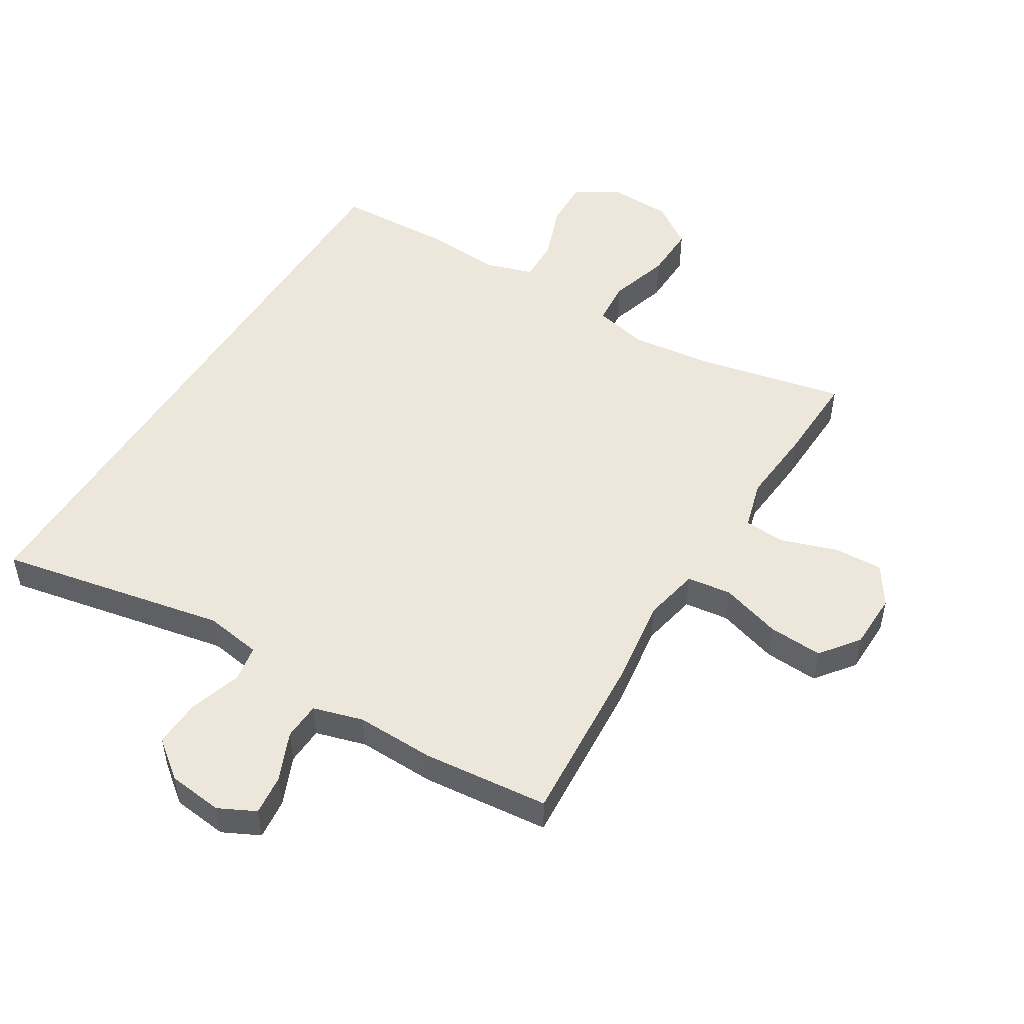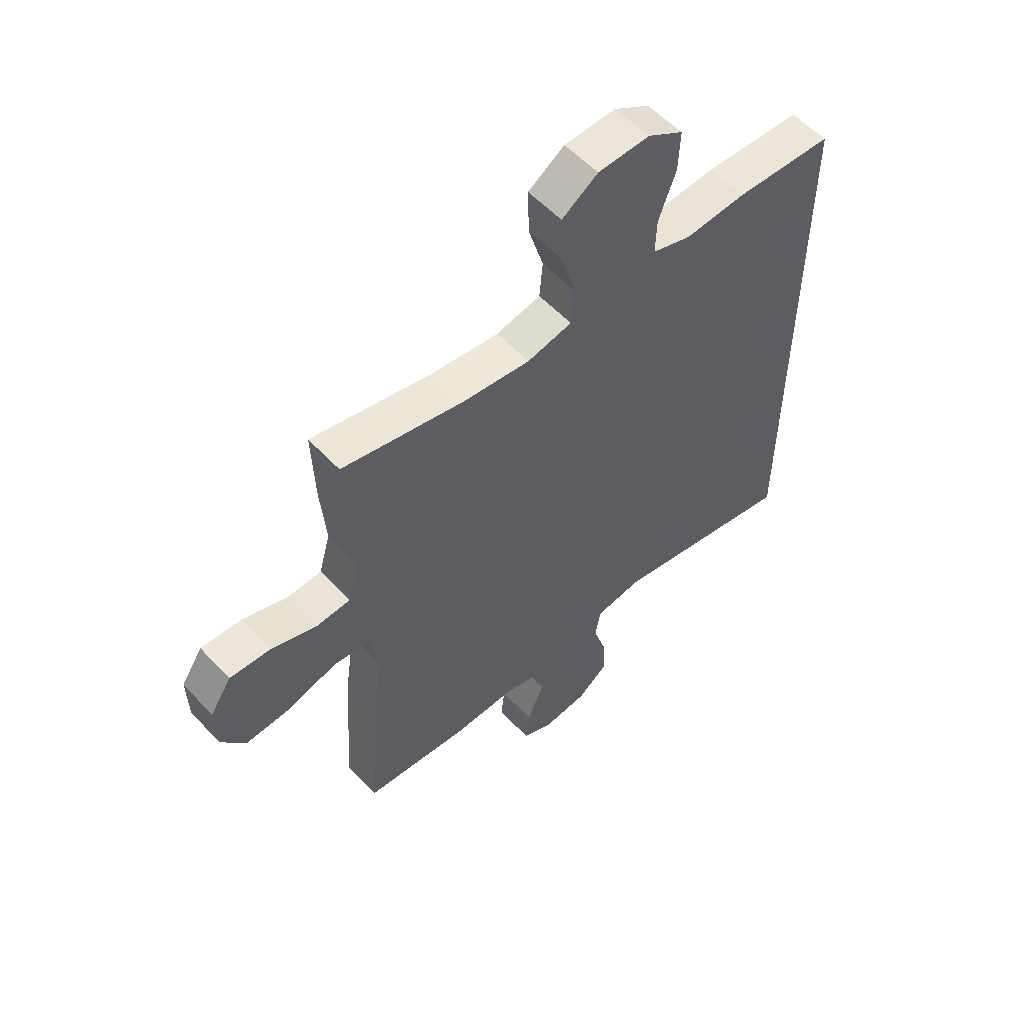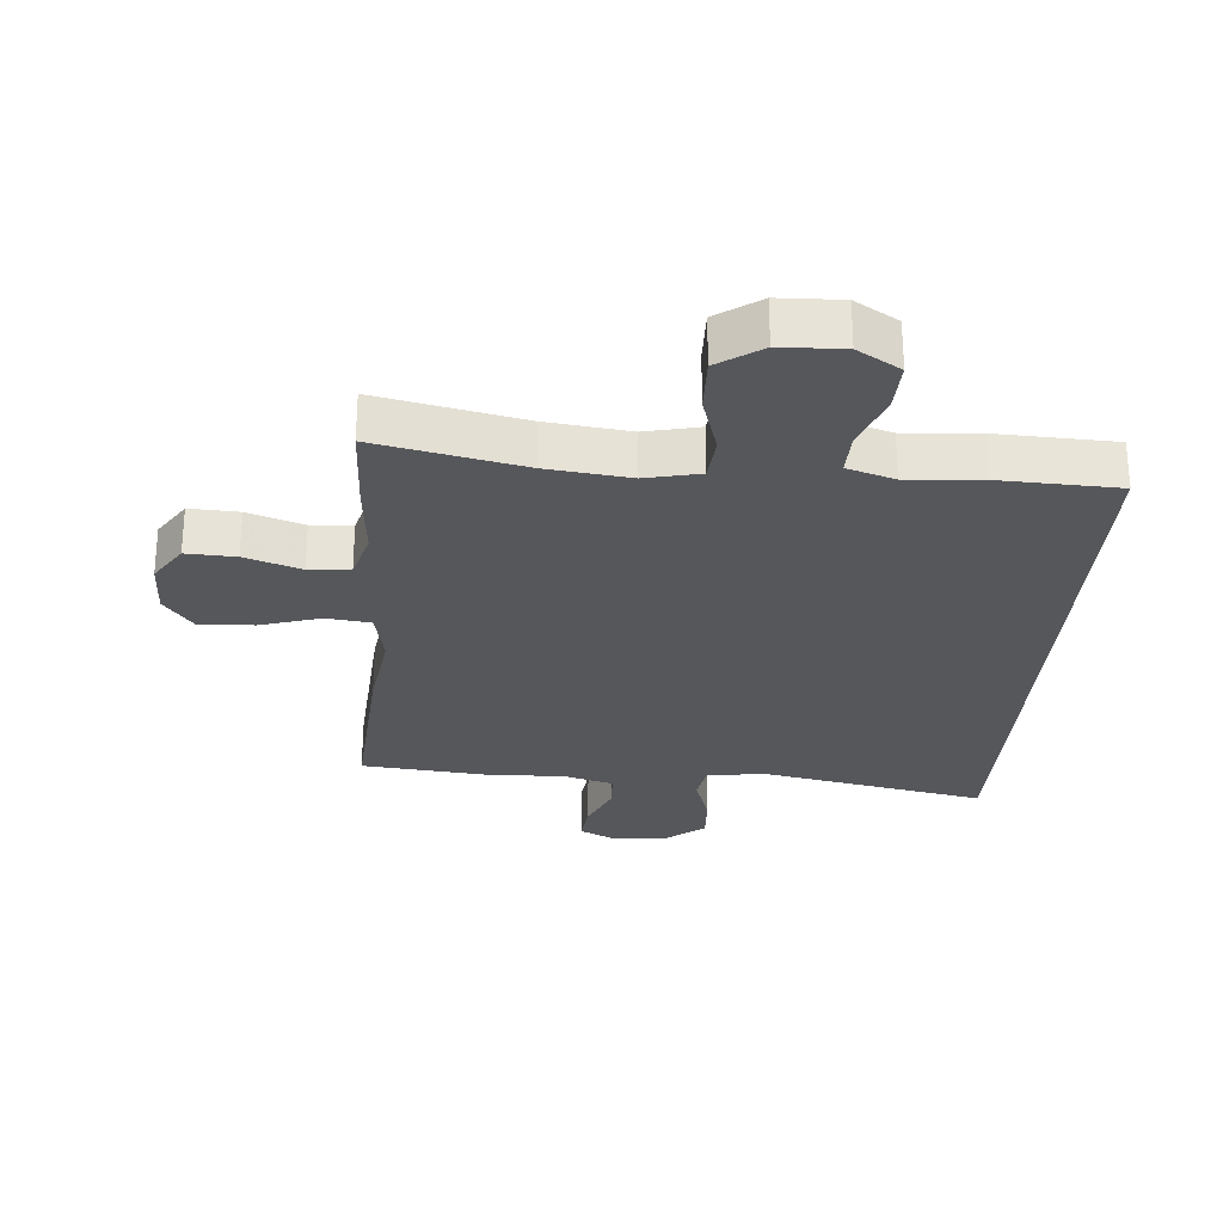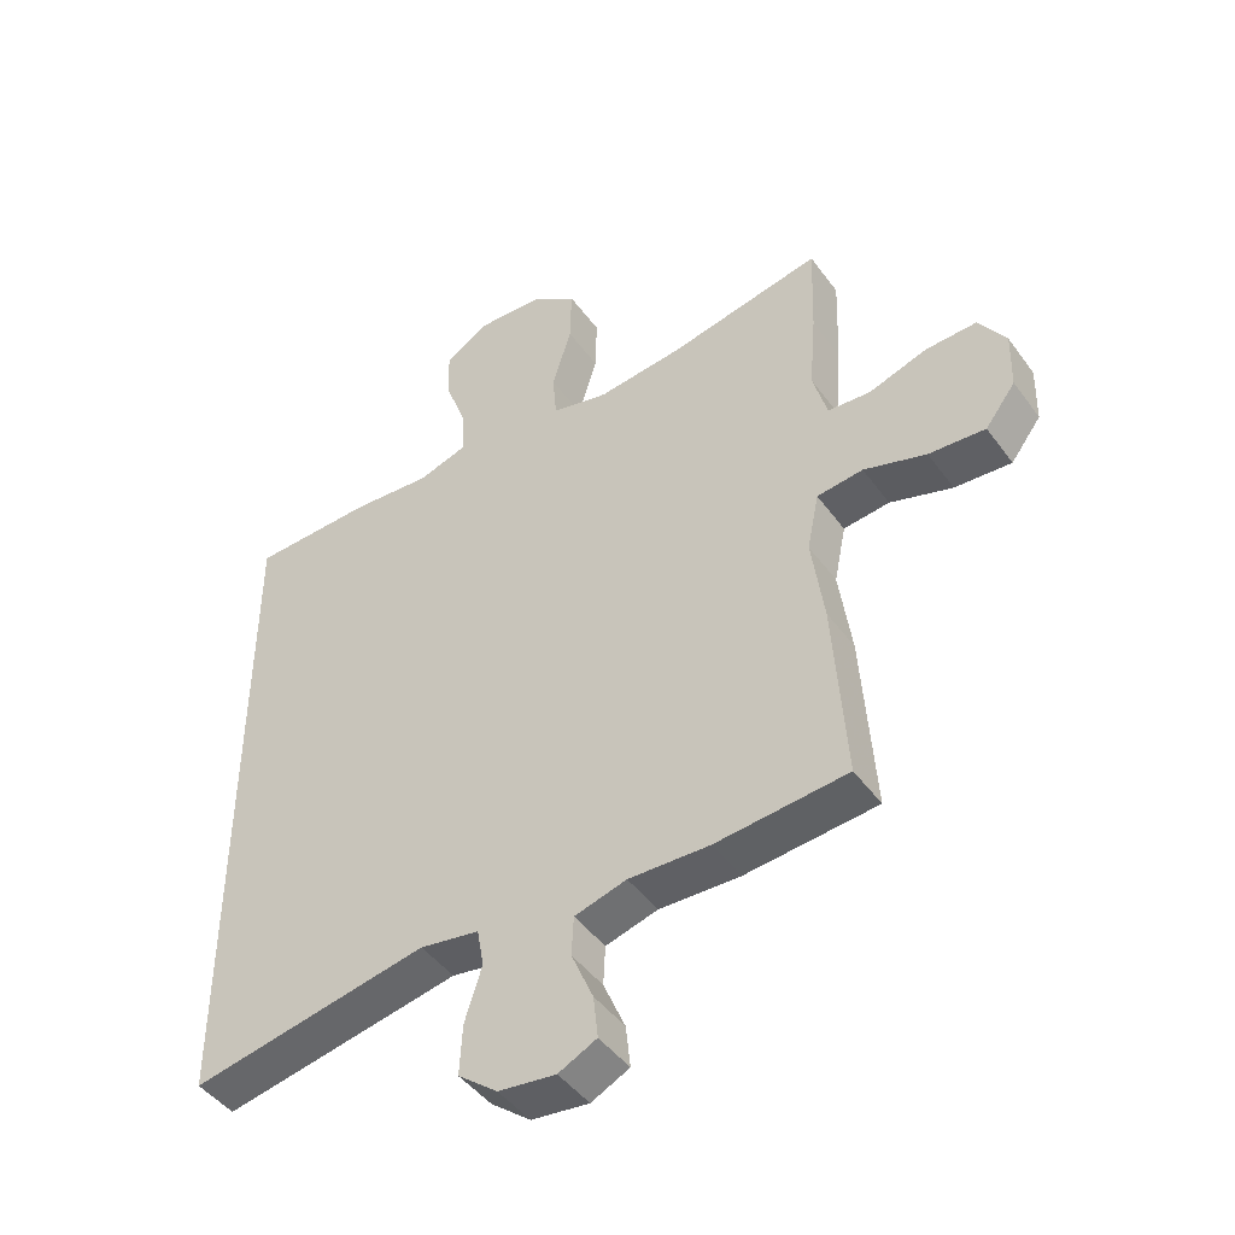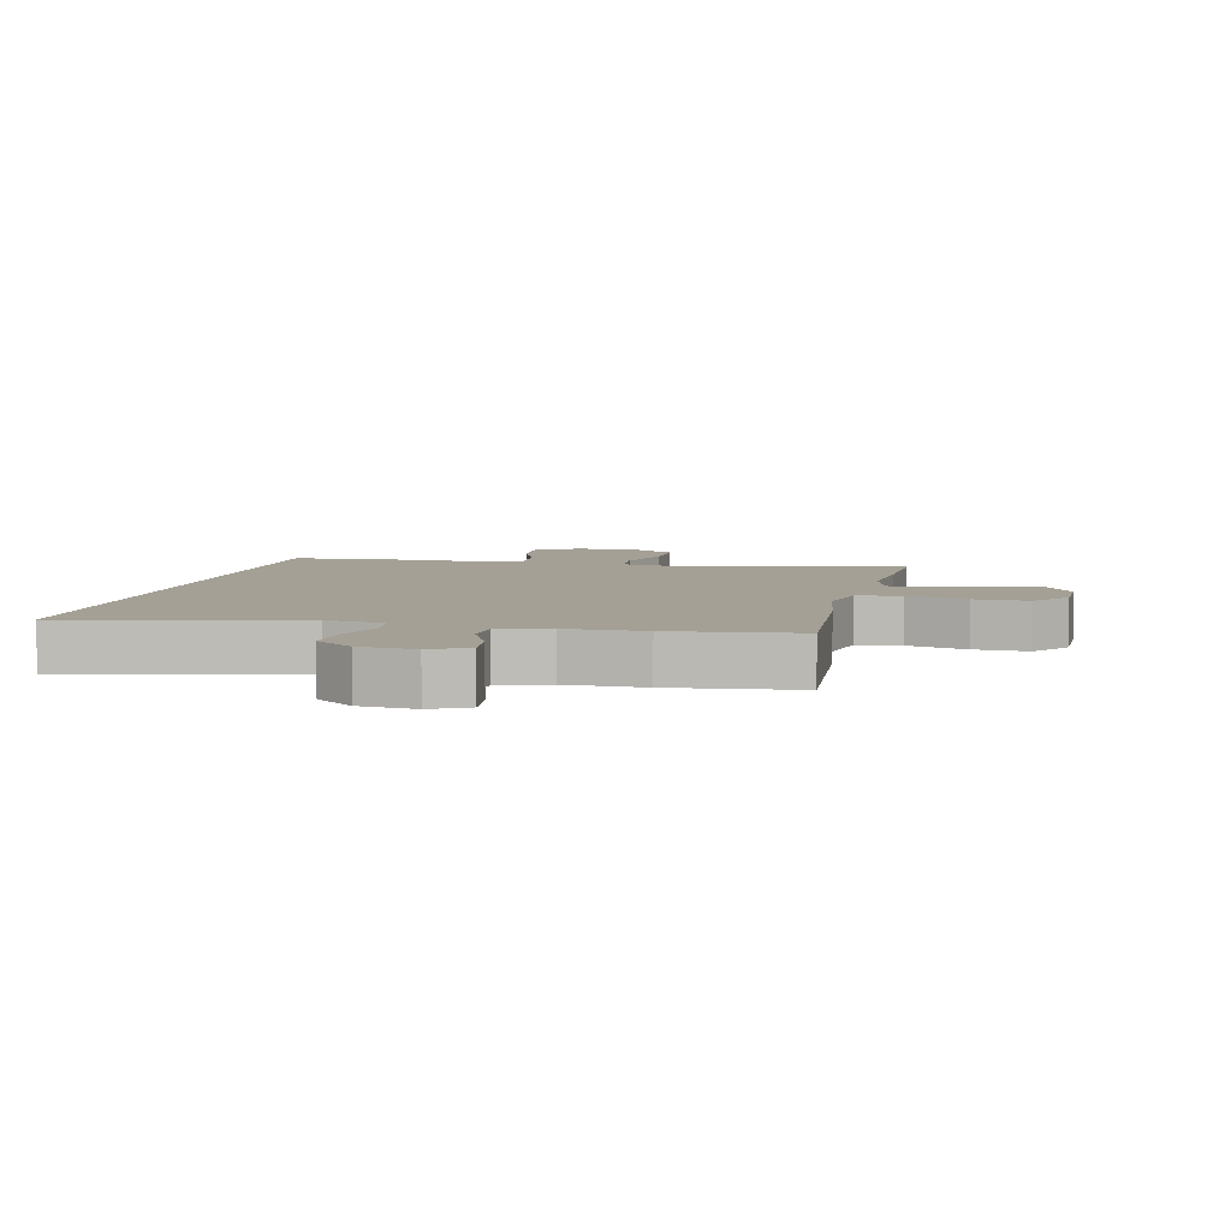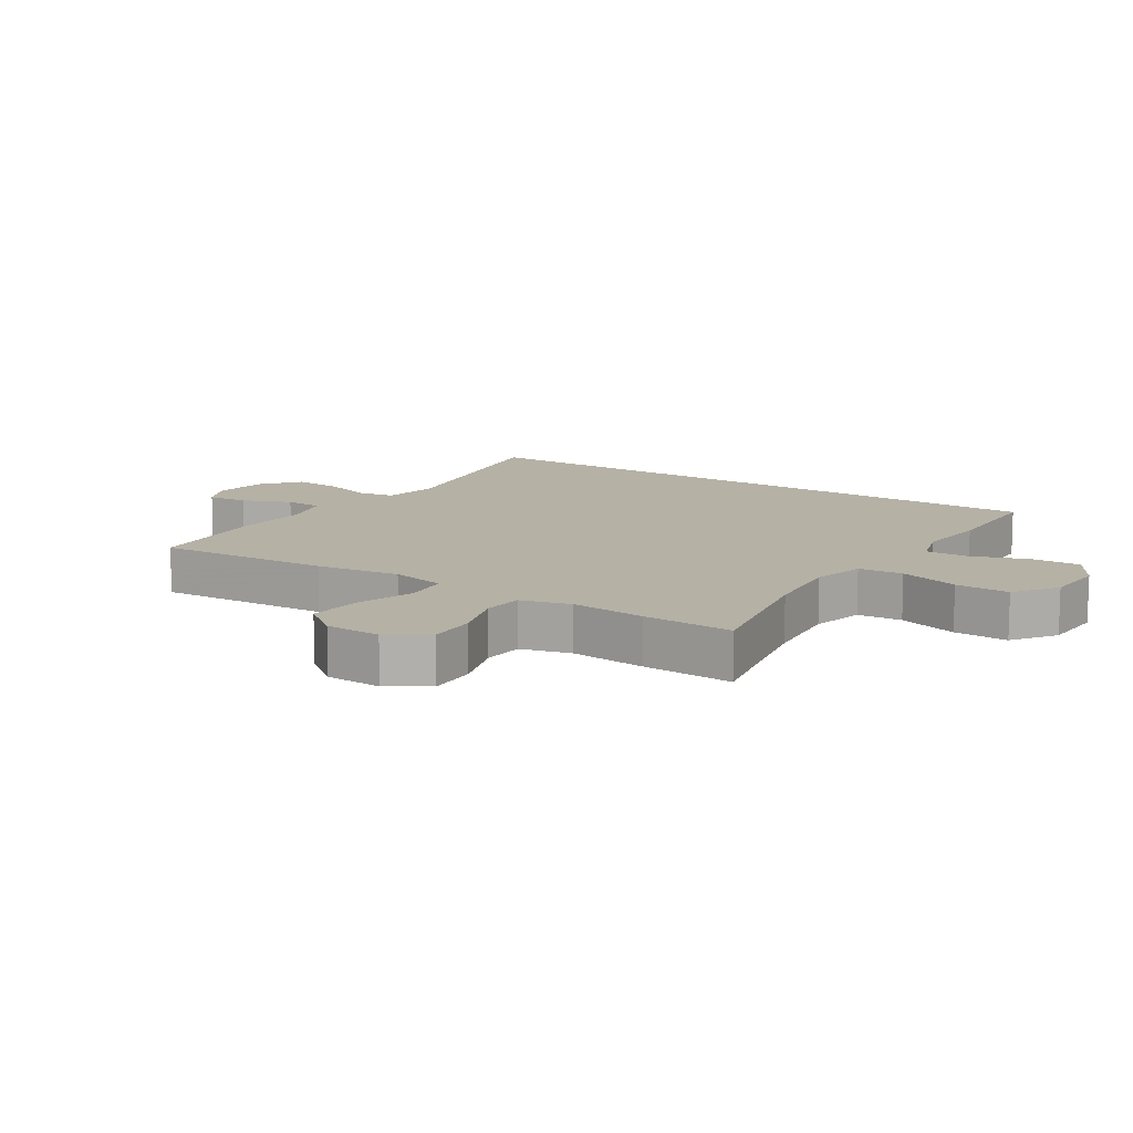
<metadata>
{"format":"obj","ext":"obj","renderer":"f3d","projection":"perspective","resolution":1024,"background":"white","views":[{"elev":50.4,"azim":-148.4,"up":"+Y"},{"elev":56.1,"azim":-42.2,"up":"+Z"},{"elev":-27.4,"azim":-4.3,"up":"+Y"},{"elev":-45.4,"azim":-146.3,"up":"+Z"},{"elev":5.8,"azim":-167.6,"up":"+Y"},{"elev":11.8,"azim":-56.2,"up":"+Y"}]}
</metadata>
<code>
v -0.5 0.07 -0.5
v -0.481 0.07 -0.222
v -0.462 0.07 -0.088
v -0.48 0.07 0
v -0.55 0.07 0.009
v -0.645 0.07 -0.02
v -0.731 0.07 -0.025
v -0.777 0.07 0.036
v -0.779 0.07 0.125
v -0.738 0.07 0.187
v -0.66 0.07 0.183
v -0.572 0.07 0.153
v -0.507 0.07 0.157
v -0.485 0.07 0.235
v -0.495 0.07 0.355
v -0.5 0.07 0.5
v -0.269 0.07 0.45
v -0.138 0.07 0.434
v -0.052 0.07 0.453
v -0.046 0.07 0.524
v -0.075 0.07 0.62
v -0.077 0.07 0.706
v -0.008 0.07 0.753
v 0.091 0.07 0.756
v 0.159 0.07 0.715
v 0.156 0.07 0.637
v 0.123 0.07 0.548
v 0.121 0.07 0.48
v 0.196 0.07 0.456
v 0.314 0.07 0.464
v 0.5 0.07 0.456
v 0.5 0.07 -0.555
v 0.14 0.07 -0.483
v 0.05 0.07 -0.497
v 0.04 0.07 -0.555
v 0.066 0.07 -0.637
v 0.07 0.07 -0.713
v 0.01 0.07 -0.76
v -0.077 0.07 -0.77
v -0.135 0.07 -0.741
v -0.128 0.07 -0.677
v -0.095 0.07 -0.6
v -0.098 0.07 -0.54
v -0.177 0.07 -0.517
v -0.3 0.07 -0.52
v -0.5 0 -0.5
v -0.481 0 -0.222
v -0.462 0 -0.088
v -0.48 0 0
v -0.55 0 0.009
v -0.645 0 -0.02
v -0.731 0 -0.025
v -0.777 0 0.036
v -0.779 0 0.125
v -0.738 0 0.187
v -0.66 0 0.183
v -0.572 0 0.153
v -0.507 0 0.157
v -0.485 0 0.235
v -0.495 0 0.355
v -0.5 0 0.5
v -0.269 0 0.45
v -0.138 0 0.434
v -0.052 0 0.453
v -0.046 0 0.524
v -0.075 0 0.62
v -0.077 0 0.706
v -0.008 0 0.753
v 0.091 0 0.756
v 0.159 0 0.715
v 0.156 0 0.637
v 0.123 0 0.548
v 0.121 0 0.48
v 0.196 0 0.456
v 0.314 0 0.464
v 0.5 0 0.456
v 0.5 0 -0.555
v 0.14 0 -0.483
v 0.05 0 -0.497
v 0.04 0 -0.555
v 0.066 0 -0.637
v 0.07 0 -0.713
v 0.01 0 -0.76
v -0.077 0 -0.77
v -0.135 0 -0.741
v -0.128 0 -0.677
v -0.095 0 -0.6
v -0.098 0 -0.54
v -0.177 0 -0.517
v -0.3 0 -0.52
f 44 45 1 2
f 43 44 2 3
f 39 40 41 42
f 39 42 43
f 38 39 43
f 35 36 37 38
f 35 38 43
f 34 35 43 3
f 30 31 32 33
f 29 30 33 34
f 28 29 34 3
f 24 25 26 27
f 20 21 22 23
f 19 20 23 24
f 14 15 16 17
f 13 14 17 18
f 9 10 11 12
f 9 12 13
f 8 9 13
f 5 6 7 8
f 5 8 13
f 4 5 13 18
f 19 24 27 28
f 18 19 28
f 3 4 18 28
f 47 46 90 89
f 48 47 89 88
f 87 86 85 84
f 88 87 84
f 88 84 83
f 83 82 81 80
f 88 83 80
f 48 88 80 79
f 78 77 76 75
f 79 78 75 74
f 48 79 74 73
f 72 71 70 69
f 68 67 66 65
f 69 68 65 64
f 62 61 60 59
f 63 62 59 58
f 57 56 55 54
f 58 57 54
f 58 54 53
f 53 52 51 50
f 58 53 50
f 63 58 50 49
f 73 72 69 64
f 73 64 63
f 73 63 49 48
f 1 46 47 2
f 2 47 48 3
f 3 48 49 4
f 4 49 50 5
f 5 50 51 6
f 6 51 52 7
f 7 52 53 8
f 8 53 54 9
f 9 54 55 10
f 10 55 56 11
f 11 56 57 12
f 12 57 58 13
f 13 58 59 14
f 14 59 60 15
f 15 60 61 16
f 16 61 62 17
f 17 62 63 18
f 18 63 64 19
f 19 64 65 20
f 20 65 66 21
f 21 66 67 22
f 22 67 68 23
f 23 68 69 24
f 24 69 70 25
f 25 70 71 26
f 26 71 72 27
f 27 72 73 28
f 28 73 74 29
f 29 74 75 30
f 30 75 76 31
f 31 76 77 32
f 32 77 78 33
f 33 78 79 34
f 34 79 80 35
f 35 80 81 36
f 36 81 82 37
f 37 82 83 38
f 38 83 84 39
f 39 84 85 40
f 40 85 86 41
f 41 86 87 42
f 42 87 88 43
f 43 88 89 44
f 44 89 90 45
f 45 90 46 1

</code>
